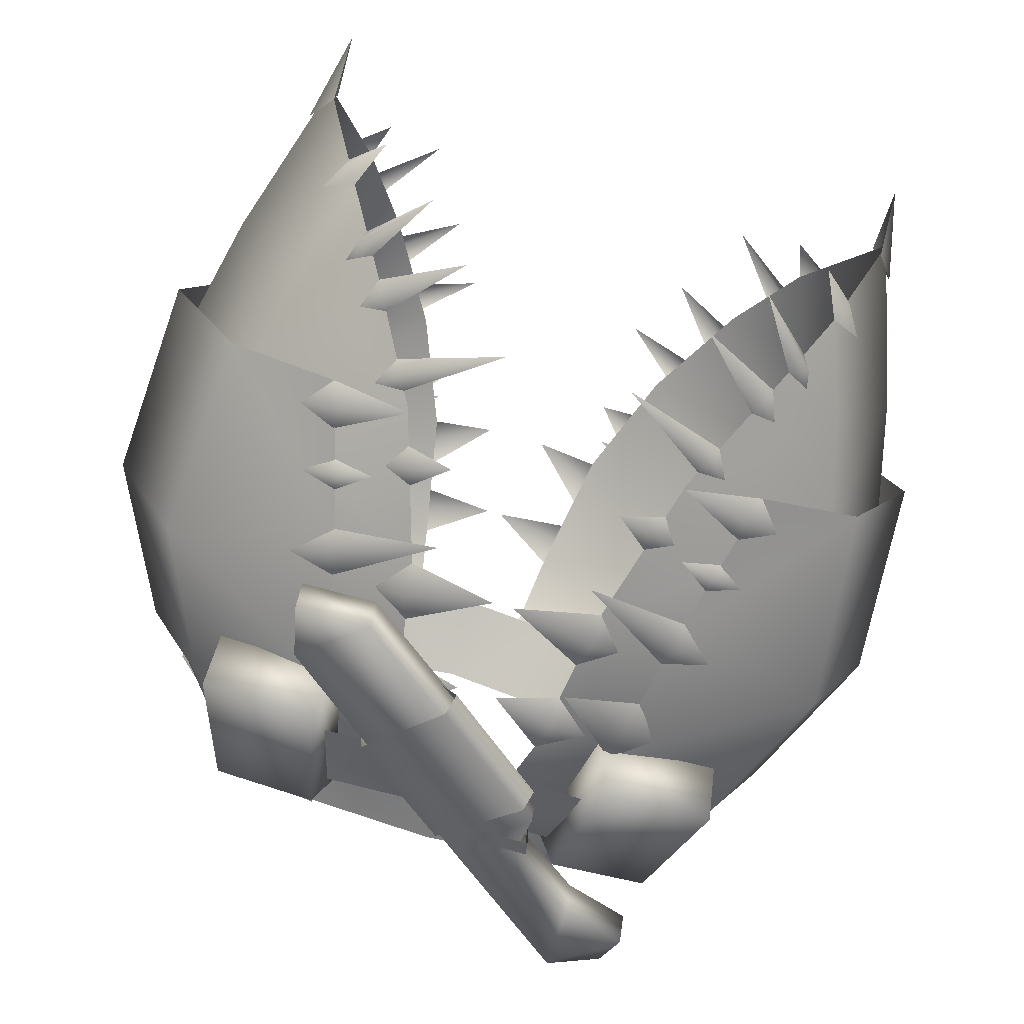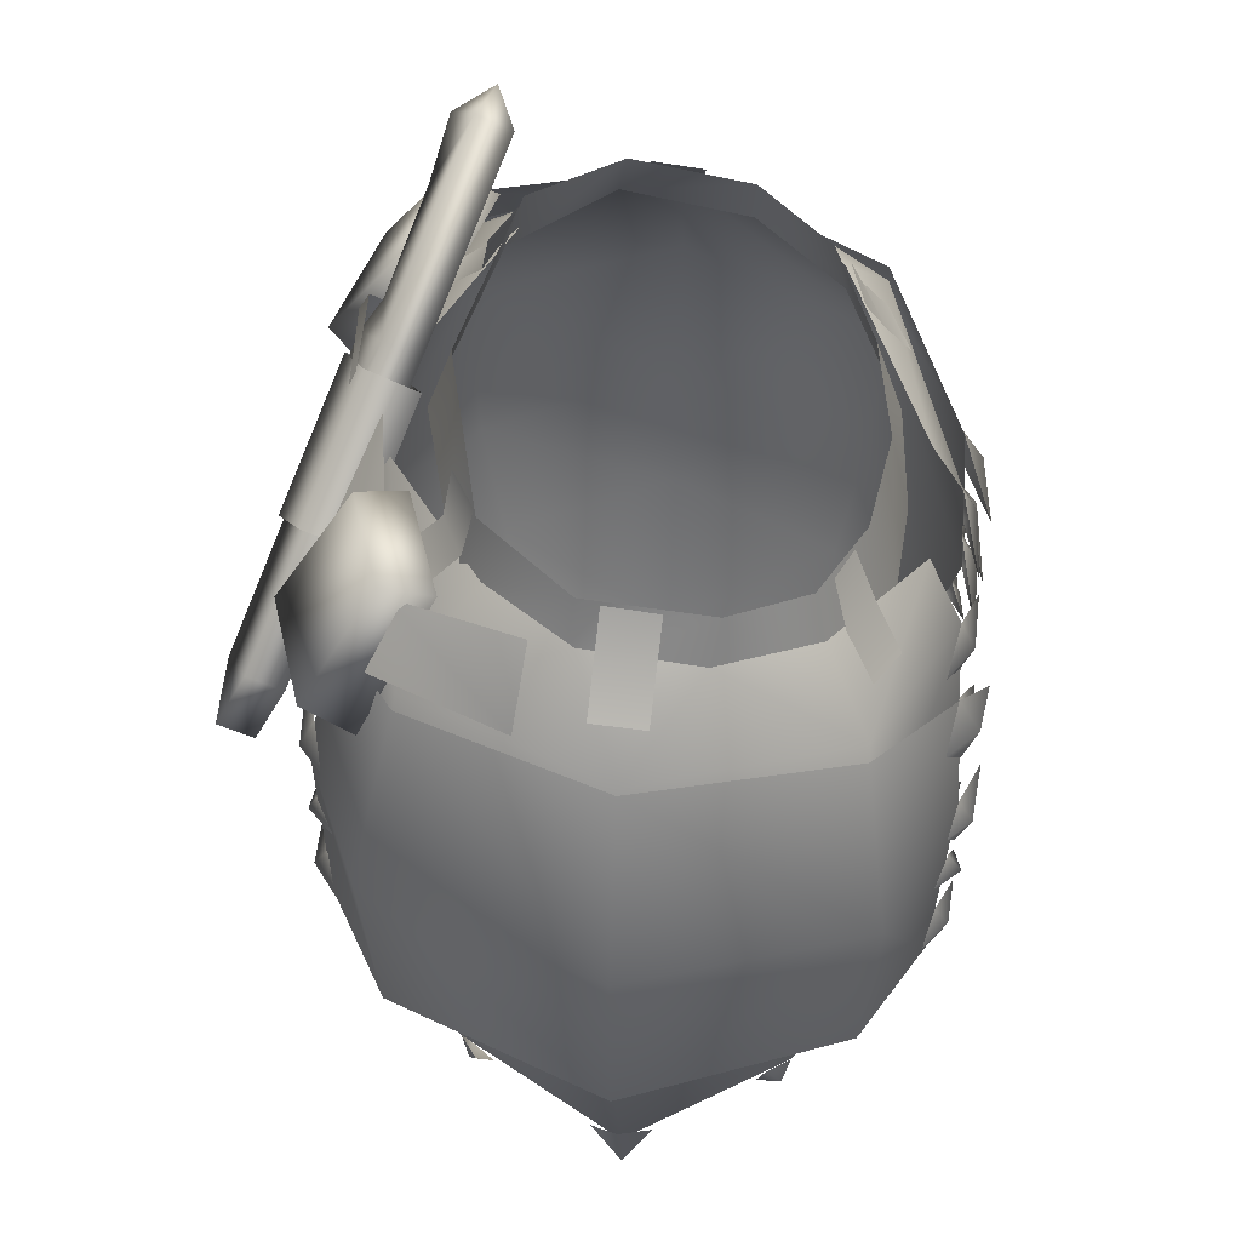
<metadata>
{"format":"obj","ext":"obj","renderer":"f3d","projection":"perspective","resolution":1024,"background":"white","views":[{"elev":-76.3,"azim":-15.8,"up":"+Z"},{"elev":51.5,"azim":-85.2,"up":"+Y"}]}
</metadata>
<code>
g mesh00
v -18.6 0.9489 -2.74
v -14.54 0.9753 -8.194
v -18.3 -4.508 -12.75
v -14.54 0.9753 -8.194
v -4.34 -0.8029 -14.62
v -18.3 -4.508 -12.75
v -5.165 -7.589 -17.96
v -22.77 -15.1 -13.95
v -6.83 -18.63 -19.44
v -21.66 -27.09 -13.26
v -10.02 -29.01 -18.43
v -19.82 -35.44 -11.64
v -14.22 -36.53 -15.63
v -17.68 -41.8 -10.67
f 1 2 3
f 4 5 6
f 6 5 7
f 6 7 8
f 8 7 9
f 8 9 10
f 10 9 11
f 10 11 12
f 12 11 13
f 12 13 14
v -23.99 -15.1 -15.06
v -19.52 -4.508 -12.75
v -10.48 -8.189 -17.96
v -15.76 -30.15 18.43
v -12.15 -19.78 19.44
v -23.99 -16.49 15.06
v -10.48 -12.09 18.77
v -10.48 -8.189 -17.96
v -5.861 -12.63 -20.97
v -10.69 -10.95 -19.64
v -11.96 -16.23 -19.07
v -5.486 -20.53 -20.83
v -12.8 -17.8 -19.98
v -13.35 -22.22 -19.22
v -11.12 -23.84 -19.59
v -13.5 -23.23 -19.77
v -14.54 -26.23 -18.68
v -9.799 -28.88 -19.75
v -14.4 -27.81 -19.65
v -15.76 -30.15 18.43
v -11.32 -29.35 19.91
v -14.86 -28.88 19.61
v -14.32 -25.72 18.74
v -11.77 -25.41 19.59
v -13.65 -24.85 20.07
v -12.92 -22.68 19.41
v -7.167 -22.57 20.97
v -12.58 -21.1 20.37
v -11.32 -16.44 19.24
v -6.361 -15.76 20.86
v -10.74 -14.56 20.2
v -13.94 -24.22 -18.87
v -15.88 -22.61 -17.84
v -12.61 -19.56 -19.44
v -15.24 -16.88 -18.28
v -13.39 -23.69 19.15
v -15.53 -24.3 18.39
v -14.78 -27.58 18.68
v -16.98 -28.6 18.05
v -12.15 -19.78 19.44
v -14.39 -20.61 18.87
v -10.48 -12.09 18.77
v -13.37 -13.84 18.16
v -11.32 -12.9 -18.7
v -13.59 -9.942 -17.14
v -15.34 -29.44 -18.43
v -17.17 -27.17 -17.89
v -15.34 -29.44 -18.43
v -22.88 -29.19 -14.32
v -12.61 -19.56 -19.44
v -29.63 -14.97 0
v -24.38 -4.24 0
v -19.24 -6.74 13.49
v -23.99 -15.1 -15.06
v -28.77 -29.26 0
v -5.789 -15.01 19.02
v -0.5814 -14.32 20.02
v -5.414 -13.5 19.77
v -6.83 -20.77 19.44
v -2.253 -21.11 20.35
v -6.233 -19.38 20.32
v -8.822 -25.92 18.81
v -6.444 -25.68 20.01
v -8.231 -25.03 19.69
v -11.59 -31.83 17.38
v -6.948 -33.07 18.63
v -11.12 -30.91 18.59
v -13.7 -35.59 15.98
v -9.49 -37.65 17.23
v -13.38 -34.78 17.14
v -16.81 -40.48 11.91
v -12.66 -43.44 13.95
v -16.91 -39.84 13.19
v -15.08 -37.85 -14.39
v -12.1 -42.69 -14.57
v -16.43 -38.27 -14.36
v -13.17 -34.65 -16.33
v -8.695 -39.31 -16.78
v -13.72 -35.58 -16.59
v -10.54 -29.95 -18.08
v -4.428 -34.21 -18.53
v -11.19 -30.85 -18.42
v -8.424 -23.82 -18.93
v -6.022 -25.88 -19.95
v -8.212 -25.21 -19.84
v -6.205 -14.49 -18.88
v -0.7333 -17.61 -20.21
v -6.82 -16.43 -20.12
v -5.165 -7.589 -17.96
v -1.393 -10.75 -19.28
v -5.791 -9.761 -19.39
v -14.22 -36.53 -15.63
v -15.02 -34.34 -15.51
v -6.83 -18.63 -19.44
v -8.848 -16.03 -18.5
v -12.64 -33.71 16.68
v -14.68 -33.82 15.93
v -6.205 -17.32 19.19
v -8.621 -18.35 18.77
v -11.59 -31.83 -17.38
v -12.65 -29.73 -17.13
v -10.54 -29.95 18.08
v -12.51 -30.19 17.35
v -8.025 -23.86 19.06
v -10.02 -24.39 18.52
v -5.165 -11.55 18.77
v -8.315 -13 18.08
v -15.95 -39.17 -13.15
v -16.85 -36.79 -13.36
v -5.789 -11.73 -18.51
v -8.429 -9.167 -17.41
v -9.221 -26.42 -18.68
v -10.4 -24.54 -18.33
v -15.95 -39.17 13.15
v -17.73 -38.63 12.4
v -4.34 -6.763 16.5
v -14.54 -2.222 10.67
v -18.02 -6.74 13.49
v -18.46 -0.1941 4.497
v -23.7 -4.56 0
v -23.7 -4.56 0
v -22.77 -16.49 13.95
v -5.165 -11.55 18.77
v -4.34 -6.763 16.5
v -22.88 -29.89 14.32
v -21.56 -46.95 0
v -19.82 -35.44 11.64
v -25.38 -35.32 0
v -21.66 -27.23 13.26
v -27.55 -26.08 0
v -22.77 -16.49 13.95
v -28.41 -14.97 0
v -23.7 -4.56 0
v -21.56 -46.95 0
v -17.68 -41.8 10.67
v -19.82 -35.44 11.64
v -14.22 -36.53 15.63
v -21.66 -27.23 13.26
v -10.02 -29.01 18.43
v -6.83 -20.77 19.44
v -5.165 -11.55 18.77
v -18.6 0.9489 -2.74
v -18.3 -4.508 -12.75
v -28.41 -14.97 0
v -22.77 -15.1 -13.95
v -27.55 -26.08 0
v -21.66 -27.09 -13.26
v -25.38 -35.32 0
v -19.82 -35.44 -11.64
v -21.56 -46.95 0
v -17.68 -41.8 -10.67
f 15 16 17
f 18 19 20
f 20 19 21
f 22 23 24
f 25 26 27
f 28 29 30
f 31 32 33
f 34 35 36
f 37 38 39
f 40 41 42
f 43 44 45
f 29 46 30
f 30 46 47
f 30 47 28
f 26 48 27
f 27 48 49
f 27 49 25
f 38 50 39
f 39 50 51
f 39 51 37
f 35 52 36
f 36 52 53
f 36 53 34
f 41 54 42
f 42 54 55
f 42 55 40
f 44 56 45
f 45 56 57
f 45 57 43
f 23 58 24
f 24 58 59
f 24 59 22
f 32 60 33
f 33 60 61
f 33 61 31
f 62 63 64
f 16 65 66
f 66 65 20
f 66 20 67
f 67 20 21
f 17 64 68
f 68 64 63
f 68 63 69
f 70 71 72
f 73 74 75
f 76 77 78
f 79 80 81
f 82 83 84
f 85 86 87
f 88 89 90
f 91 92 93
f 94 95 96
f 97 98 99
f 100 101 102
f 103 104 105
f 92 106 93
f 93 106 107
f 93 107 91
f 101 108 102
f 102 108 109
f 102 109 100
f 83 110 84
f 84 110 111
f 84 111 82
f 74 112 75
f 75 112 113
f 75 113 73
f 95 114 96
f 96 114 115
f 96 115 94
f 80 116 81
f 81 116 117
f 81 117 79
f 77 118 78
f 78 118 119
f 78 119 76
f 71 120 72
f 72 120 121
f 72 121 70
f 89 122 90
f 90 122 123
f 90 123 88
f 104 124 105
f 105 124 125
f 105 125 103
f 98 126 99
f 99 126 127
f 99 127 97
f 86 128 87
f 87 128 129
f 87 129 85
f 130 131 132
f 132 131 133
f 132 133 134
f 135 136 132
f 132 136 137
f 132 137 138
f 16 15 65
f 65 15 69
f 65 69 20
f 20 69 139
f 20 139 18
f 140 141 142
f 142 141 143
f 142 143 144
f 144 143 145
f 144 145 146
f 146 145 147
f 148 149 150
f 150 149 151
f 150 151 152
f 152 151 153
f 152 153 145
f 145 153 154
f 145 154 155
f 133 156 134
f 134 156 157
f 134 157 158
f 158 157 159
f 158 159 160
f 160 159 161
f 160 161 162
f 162 161 163
f 162 163 164
f 164 163 165
v 12.15 -19.78 19.44
v 23.99 -16.49 15.06
v 10.48 -12.09 18.77
v 24.38 -4.24 0
v 29.63 -14.97 0
v 19.52 -4.508 -12.75
v 22.77 -16.49 13.95
v 28.41 -14.97 0
v 23.7 -4.56 0
v 19.82 -35.44 -11.64
v 21.56 -46.95 0
v 17.68 -41.8 -10.67
v 15.76 -30.15 18.43
v 10.69 -10.95 -19.64
v 5.861 -12.63 -20.97
v 10.48 -8.189 -17.96
v 12.8 -17.8 -19.98
v 5.486 -20.53 -20.83
v 11.96 -16.23 -19.07
v 13.5 -23.23 -19.77
v 11.12 -23.84 -19.59
v 13.35 -22.22 -19.22
v 14.4 -27.81 -19.65
v 9.799 -28.88 -19.75
v 14.54 -26.23 -18.68
v 14.86 -28.88 19.61
v 11.32 -29.35 19.91
v 15.76 -30.15 18.43
v 13.65 -24.85 20.07
v 11.77 -25.41 19.59
v 14.32 -25.72 18.74
v 12.58 -21.1 20.37
v 7.167 -22.57 20.97
v 12.92 -22.68 19.41
v 10.74 -14.56 20.2
v 6.361 -15.76 20.86
v 11.32 -16.44 19.24
v 15.88 -22.61 -17.84
v 13.94 -24.22 -18.87
v 15.24 -16.88 -18.28
v 12.61 -19.56 -19.44
v 15.53 -24.3 18.39
v 13.39 -23.69 19.15
v 15.76 -30.15 18.43
v 16.98 -28.6 18.05
v 14.78 -27.58 18.68
v 14.39 -20.61 18.87
v 12.15 -19.78 19.44
v 13.37 -13.84 18.16
v 10.48 -12.09 18.77
v 10.48 -8.189 -17.96
v 13.59 -9.942 -17.14
v 10.69 -10.95 -19.64
v 11.32 -12.9 -18.7
v 5.861 -12.63 -20.97
v 17.17 -27.17 -17.89
v 15.34 -29.44 -18.43
v 12.61 -19.56 -19.44
v 22.88 -29.19 -14.32
v 15.34 -29.44 -18.43
v 19.24 -6.74 13.49
v 28.77 -29.26 0
v 23.99 -15.1 -15.06
v 10.48 -8.189 -17.96
v 5.414 -13.5 19.77
v 0.5814 -14.32 20.02
v 5.789 -15.01 19.02
v 6.233 -19.38 20.32
v 2.253 -21.11 20.35
v 6.83 -20.77 19.44
v 8.231 -25.03 19.69
v 6.444 -25.68 20.01
v 8.822 -25.92 18.81
v 11.12 -30.91 18.59
v 6.948 -33.07 18.63
v 11.59 -31.83 17.38
v 13.38 -34.78 17.14
v 9.49 -37.65 17.23
v 13.7 -35.59 15.98
v 16.91 -39.84 13.19
v 12.66 -43.44 13.95
v 16.81 -40.48 11.91
v 16.43 -38.27 -14.36
v 12.1 -42.69 -14.57
v 15.08 -37.85 -14.39
v 13.72 -35.58 -16.59
v 8.695 -39.31 -16.78
v 13.17 -34.65 -16.33
v 11.19 -30.85 -18.42
v 4.428 -34.21 -18.53
v 10.54 -29.95 -18.08
v 8.212 -25.21 -19.84
v 6.022 -25.88 -19.95
v 8.424 -23.82 -18.93
v 6.82 -16.43 -20.12
v 0.7333 -17.61 -20.21
v 6.205 -14.49 -18.88
v 5.791 -9.761 -19.39
v 1.393 -10.75 -19.28
v 5.165 -7.589 -17.96
v 15.02 -34.34 -15.51
v 14.22 -36.53 -15.63
v 8.848 -16.03 -18.5
v 6.83 -18.63 -19.44
v 14.68 -33.82 15.93
v 12.64 -33.71 16.68
v 8.621 -18.35 18.77
v 6.205 -17.32 19.19
v 12.65 -29.73 -17.13
v 11.59 -31.83 -17.38
v 12.51 -30.19 17.35
v 10.54 -29.95 18.08
v 10.02 -24.39 18.52
v 8.025 -23.86 19.06
v 8.315 -13 18.08
v 5.165 -11.55 18.77
v 16.85 -36.79 -13.36
v 15.95 -39.17 -13.15
v 8.429 -9.167 -17.41
v 5.789 -11.73 -18.51
v 10.4 -24.54 -18.33
v 9.221 -26.42 -18.68
v 17.73 -38.63 12.4
v 15.95 -39.17 13.15
v 23.7 -4.56 0
v 18.46 -0.1941 4.497
v 18.02 -6.74 13.49
v 14.54 -2.222 10.67
v 4.34 -6.763 16.5
v 4.34 -6.763 16.5
v 5.165 -11.55 18.77
v 18.02 -6.74 13.49
v 22.77 -16.49 13.95
v 23.7 -4.56 0
v 18.3 -4.508 -12.75
v 14.54 0.9753 -8.194
v 18.6 0.9489 -2.74
v 22.88 -29.89 14.32
v 28.77 -29.26 0
v 27.55 -26.08 0
v 21.66 -27.23 13.26
v 25.38 -35.32 0
v 19.82 -35.44 11.64
v 5.165 -11.55 18.77
v 6.83 -20.77 19.44
v 10.02 -29.01 18.43
v 14.22 -36.53 15.63
v 17.68 -41.8 10.67
v 14.22 -36.53 -15.63
v 19.82 -35.44 -11.64
v 10.02 -29.01 -18.43
v 21.66 -27.09 -13.26
v 6.83 -18.63 -19.44
v 22.77 -15.1 -13.95
v 5.165 -7.589 -17.96
v 18.3 -4.508 -12.75
v 3.34 -0.8029 -14.62
v 21.66 -27.09 -13.26
v 22.77 -15.1 -13.95
v 18.46 -0.1941 4.497
f 166 167 168
f 169 170 171
f 172 173 174
f 175 176 177
f 167 166 178
f 179 180 181
f 182 183 184
f 185 186 187
f 188 189 190
f 191 192 193
f 194 195 196
f 197 198 199
f 200 201 202
f 187 203 185
f 185 203 204
f 185 204 186
f 184 205 182
f 182 205 206
f 182 206 183
f 196 207 194
f 194 207 208
f 194 208 195
f 209 210 191
f 191 210 211
f 191 211 192
f 199 212 197
f 197 212 213
f 197 213 198
f 202 214 200
f 200 214 215
f 200 215 201
f 216 217 218
f 218 217 219
f 218 219 220
f 190 221 188
f 188 221 222
f 188 222 189
f 223 224 225
f 170 169 167
f 167 169 226
f 167 226 168
f 227 224 228
f 228 224 223
f 228 223 229
f 230 231 232
f 233 234 235
f 236 237 238
f 239 240 241
f 242 243 244
f 245 246 247
f 248 249 250
f 251 252 253
f 254 255 256
f 257 258 259
f 260 261 262
f 263 264 265
f 253 266 251
f 251 266 267
f 251 267 252
f 262 268 260
f 260 268 269
f 260 269 261
f 244 270 242
f 242 270 271
f 242 271 243
f 235 272 233
f 233 272 273
f 233 273 234
f 256 274 254
f 254 274 275
f 254 275 255
f 241 276 239
f 239 276 277
f 239 277 240
f 238 278 236
f 236 278 279
f 236 279 237
f 232 280 230
f 230 280 281
f 230 281 231
f 250 282 248
f 248 282 283
f 248 283 249
f 265 284 263
f 263 284 285
f 263 285 264
f 259 286 257
f 257 286 287
f 257 287 258
f 247 288 245
f 245 288 289
f 245 289 246
f 290 291 292
f 292 291 293
f 292 293 294
f 295 296 297
f 297 296 298
f 297 298 299
f 300 301 302
f 178 303 167
f 167 303 304
f 167 304 170
f 170 304 228
f 170 228 171
f 171 228 229
f 173 172 305
f 305 172 306
f 305 306 307
f 307 306 308
f 307 308 176
f 309 310 172
f 172 310 311
f 172 311 306
f 306 311 312
f 306 312 308
f 308 312 313
f 308 313 176
f 177 314 315
f 315 314 316
f 315 316 317
f 317 316 318
f 317 318 319
f 319 318 320
f 319 320 321
f 321 320 322
f 321 322 301
f 176 175 307
f 307 175 323
f 307 323 305
f 305 323 324
f 305 324 173
f 173 324 300
f 173 300 174
f 174 300 302
f 174 302 325
v -18.81 0.1429 1.705
v -17.2 2.516 1.896
v -18.99 0.5731 -1.661
v -17.2 2.946 -1.471
v -18.99 0.5731 -1.661
v -21.42 -1.901 -1.851
v -18.81 0.1429 1.705
v -21.33 -2.331 1.515
v -10.52 -3.319 13.34
v -9.385 -0.3758 11.98
v -13.48 -2.519 11.76
v -12.24 0.4224 10.9
v -13.48 -2.519 11.76
v -14.67 -5.602 13.5
v -10.52 -3.319 13.34
v -11.71 -6.403 15.06
v 9.657 0.5451 -10.89
v 8.918 3.665 -10.35
v 12.66 0.7982 -9.518
v 11.85 3.799 -8.775
v 12.66 0.7982 -9.518
v 13.5 -2.488 -12.73
v 9.657 0.5451 -10.89
v 10.5 -2.859 -14.46
v 13.48 -2.519 11.76
v 12.24 0.4224 10.9
v 10.52 -3.319 13.34
v 9.385 -0.3758 11.98
v 10.52 -3.319 13.34
v 11.71 -6.403 15.06
v 13.48 -2.519 11.76
v 14.67 -5.602 13.5
v -12.66 0.7982 -9.518
v -11.85 3.799 -8.775
v -9.657 0.5451 -10.89
v -8.918 3.665 -10.35
v -9.657 0.5451 -10.89
v -10.5 -2.859 -14.46
v -12.66 0.7982 -9.518
v -13.5 -2.488 -12.73
v 18.99 0.5731 -1.661
v 17.2 2.946 -1.471
v 18.81 0.1429 1.705
v 17.2 2.516 1.896
v 18.81 0.1429 1.705
v 21.33 -2.331 1.515
v 18.99 0.5731 -1.661
v 21.42 -1.901 -1.851
v -9.518 -9.211 -18
v -10.71 -6.336 -20.77
v -7.784 0.3448 -13
v -9.099 1.437 -15.92
v -18.72 -5.762 -18.2
v -18.45 -8.571 -15.13
v -16.21 1.946 -13.64
v -15.71 0.9132 -10.46
v 7.784 0.3448 -13
v 9.099 1.437 -15.92
v 9.518 -9.211 -18
v 10.71 -6.336 -20.77
v 16.21 1.946 -13.64
v 15.71 0.9132 -10.46
v 18.72 -5.762 -18.2
v 18.45 -8.571 -15.13
v -1.033 -9.692 -19.05
v 6.516 -3.272 -15.73
v -5.701 -5.522 -16.86
v 1.589 1.129 -13.42
v -13.76 -16 -22.3
v -8.583 -16.11 -22.38
v -12.99 -12.18 -20.31
v -1.033 -9.692 -19.05
v -5.701 -5.522 -16.86
v -13.77 -14.82 -24.55
v -8.59 -14.94 -24.63
v -13.76 -16 -22.3
v -8.583 -16.11 -22.38
v 1.589 1.129 -13.42
v 11.54 9.885 -8.879
v 1.582 2.303 -15.67
v -13.77 -14.82 -24.55
v -13 -11 -22.56
v 15.36 9.997 -10.26
v 16.01 7.058 -13.23
v 11.53 11.06 -11.13
v 11.34 5.435 -14.06
v 6.124 1.18 -16.26
v 16.01 5.884 -10.98
v 11.54 9.885 -8.879
v 11.35 4.261 -11.81
v 1.589 1.129 -13.42
v 6.13 0.007765 -14.01
v 6.516 -3.272 -15.73
v -13.76 -16 -22.3
v -12.99 -12.18 -20.31
v -13.77 -14.82 -24.55
v -10.71 -6.336 -20.77
v -18.72 -5.762 -18.2
v -9.099 1.437 -15.92
v -16.21 1.946 -13.64
v -7.784 0.3448 -13
v -15.71 0.9132 -10.46
v -9.518 -9.211 -18
v -18.45 -8.571 -15.13
v 9.099 1.437 -15.92
v 16.21 1.946 -13.64
v 10.71 -6.336 -20.77
v 18.72 -5.762 -18.2
v 9.518 -9.211 -18
v 18.45 -8.571 -15.13
v 7.784 0.3448 -13
v 15.71 0.9132 -10.46
v 0.4864 -0.6771 -14.2
v 0.3038 -1.693 -14.66
v 6.612 -0.6476 -14.01
v 6.447 -1.725 -14.67
v 6.861 0.7346 -17.23
v 6.695 -0.3417 -17.88
v 0.67 0.6507 -17.17
v 0.4873 -0.3618 -17.63
v -5.701 -5.522 -16.86
v 1.589 1.129 -13.42
v -5.707 -4.348 -19.11
v 1.582 2.303 -15.67
v -1.04 -8.518 -21.3
v 6.51 -2.098 -17.98
v -1.033 -9.692 -19.05
v 6.516 -3.272 -15.73
v -1.033 -9.692 -19.05
v -1.04 -8.518 -21.3
v -5.707 -4.348 -19.11
v -5.701 -5.522 -16.86
v 6.516 -3.272 -15.73
v 6.13 0.007765 -14.01
v 11.35 4.261 -11.81
v 16.01 5.884 -10.98
v 6.51 -2.098 -17.98
f 326 327 328
f 328 327 329
f 330 331 332
f 332 331 333
f 334 335 336
f 336 335 337
f 338 339 340
f 340 339 341
f 342 343 344
f 344 343 345
f 346 347 348
f 348 347 349
f 350 351 352
f 352 351 353
f 354 355 356
f 356 355 357
f 358 359 360
f 360 359 361
f 362 363 364
f 364 363 365
f 366 367 368
f 368 367 369
f 370 371 372
f 372 371 373
f 374 375 376
f 376 375 377
f 378 379 380
f 380 379 381
f 382 383 384
f 384 383 385
f 386 387 388
f 388 387 389
f 390 391 392
f 392 391 393
f 394 395 396
f 396 395 397
f 396 397 398
f 399 400 401
f 401 400 402
f 403 404 405
f 400 406 407
f 408 409 410
f 410 409 411
f 410 411 412
f 413 414 415
f 415 414 416
f 415 416 417
f 417 416 418
f 419 420 421
f 421 420 407
f 422 423 424
f 424 423 425
f 424 425 426
f 426 425 427
f 426 427 428
f 428 427 429
f 428 429 422
f 422 429 423
f 430 431 432
f 432 431 433
f 432 433 434
f 434 433 435
f 434 435 436
f 436 435 437
f 436 437 430
f 430 437 431
f 438 439 440
f 440 439 441
f 440 441 442
f 442 441 443
f 442 443 444
f 444 443 445
f 446 447 448
f 448 447 449
f 448 449 450
f 450 449 451
f 450 451 452
f 452 451 453
f 454 402 455
f 455 402 400
f 455 400 456
f 456 400 407
f 456 407 457
f 457 407 420
f 458 412 459
f 459 412 411
f 459 411 460
f 460 411 409
f 460 409 461
f 461 409 408
f 461 408 404
f 404 408 410
f 404 410 405
f 405 410 412
f 405 412 462
f 462 412 458
v -20.98 -50.89 0
v -22.57 -44.49 -0.1368
v -21.02 -46.34 -2.039
v -18.63 -43.1 8.502
v -16.79 -44.35 10.33
v -18.8 -42.79 10.14
v -17.68 -41.8 -10.67
v -16.27 -45.07 -10.23
v -18.57 -42.97 -10.12
v -18.63 -43.1 -8.502
v -19.87 -40.87 -9.447
v -17.68 -41.8 10.67
v -19.08 -41.23 9.105
v -21.02 -46.34 2.044
f 463 464 465
f 466 467 468
f 469 470 471
f 470 472 471
f 471 472 473
f 471 473 469
f 467 474 468
f 468 474 475
f 468 475 466
f 464 463 476
v 18.8 -42.79 10.14
v 16.79 -44.35 10.33
v 18.63 -43.1 8.502
v 18.57 -42.97 -10.12
v 16.27 -45.07 -10.23
v 17.68 -41.8 -10.67
v 19.87 -40.87 -9.447
v 18.63 -43.1 -8.502
v 19.08 -41.23 9.105
v 17.68 -41.8 10.67
v 21.02 -46.34 2.044
v 20.98 -50.89 0
v 22.57 -44.49 -0.1368
v 21.02 -46.34 -2.039
f 477 478 479
f 480 481 482
f 482 483 480
f 480 483 484
f 480 484 481
f 479 485 477
f 477 485 486
f 477 486 478
f 487 488 489
f 489 488 490
v 18.99 -1.202 -3.512
v 16.72 1.986 5.023
v 18.8 -2.738 4.934
v 5.581 -3.022 -18.79
v -6.797 -4.83 -19.82
v 0.255 1.378 -16.61
v -15.24 -4.87 10.8
v -7.354 -7.002 14.6
v -7.151 -1.017 12.71
v 15.24 -4.87 10.8
v 18.8 -2.738 4.934
v 16.72 1.986 5.023
v -1 -0.483 -15.47
v -16.52 -3.973 -16.71
v -15.79 0.6678 -13.22
v -21.18 -3.862 -5.972
v -17.96 0.5606 -5.307
v -13.4 0.4845 9.907
v -16.72 1.986 5.023
v -18.8 -2.738 4.934
v 0 -1.357 13.83
v -7.151 -1.017 12.71
v -7.354 -7.002 14.6
v 12.99 -0.6926 -9.872
v 0 3.617 -11.43
v 12.5 3.949 -8.602
v 17.02 3.221 -2.846
v 12.99 -0.6926 -9.872
v 12.5 3.949 -8.602
v 13.4 0.4845 9.907
v 7.151 -1.017 12.71
v 7.354 -7.002 14.6
v 0 -1.272 -13.04
v -12.99 -0.6926 -9.872
v -12.5 3.949 -8.602
v -18.8 -2.738 4.934
v -16.72 1.986 5.023
v -18.99 -1.202 -3.512
v -17.02 3.221 -2.846
v -12.99 -0.6926 -9.872
v -12.5 3.949 -8.602
v 0 -7.462 15.2
v 7.354 -7.002 14.6
v 7.151 -1.017 12.71
v 17.96 0.5606 -5.307
v 21.18 -3.862 -5.972
v 15.79 0.6678 -13.22
v 16.52 -3.973 -16.71
v -1 -5.372 -18.8
v -1.884 -9.593 -22.19
v 6.087 -4.164 -17.62
v -1.409 -10.76 -21.04
v 5.345 -4.233 -15.79
v -3.18 -10.86 -19.22
v -0.3101 0.2205 -13.25
v -7.313 -5.942 -16.45
v 0.255 1.378 -16.61
v -6.797 -4.83 -19.82
f 491 492 493
f 494 495 496
f 497 498 499
f 500 501 502
f 503 504 505
f 505 504 506
f 505 506 507
f 499 508 497
f 497 508 509
f 497 509 510
f 511 512 513
f 514 515 516
f 492 491 517
f 517 491 518
f 517 518 519
f 502 520 500
f 500 520 521
f 500 521 522
f 514 523 515
f 515 523 524
f 515 524 525
f 526 527 528
f 528 527 529
f 528 529 530
f 530 529 531
f 513 532 511
f 511 532 533
f 511 533 534
f 535 536 537
f 537 536 538
f 537 538 503
f 503 538 539
f 503 539 504
f 495 494 540
f 540 494 541
f 540 541 542
f 542 541 543
f 542 543 544
f 544 543 545
f 544 545 546
f 546 545 547
f 546 547 548

</code>
